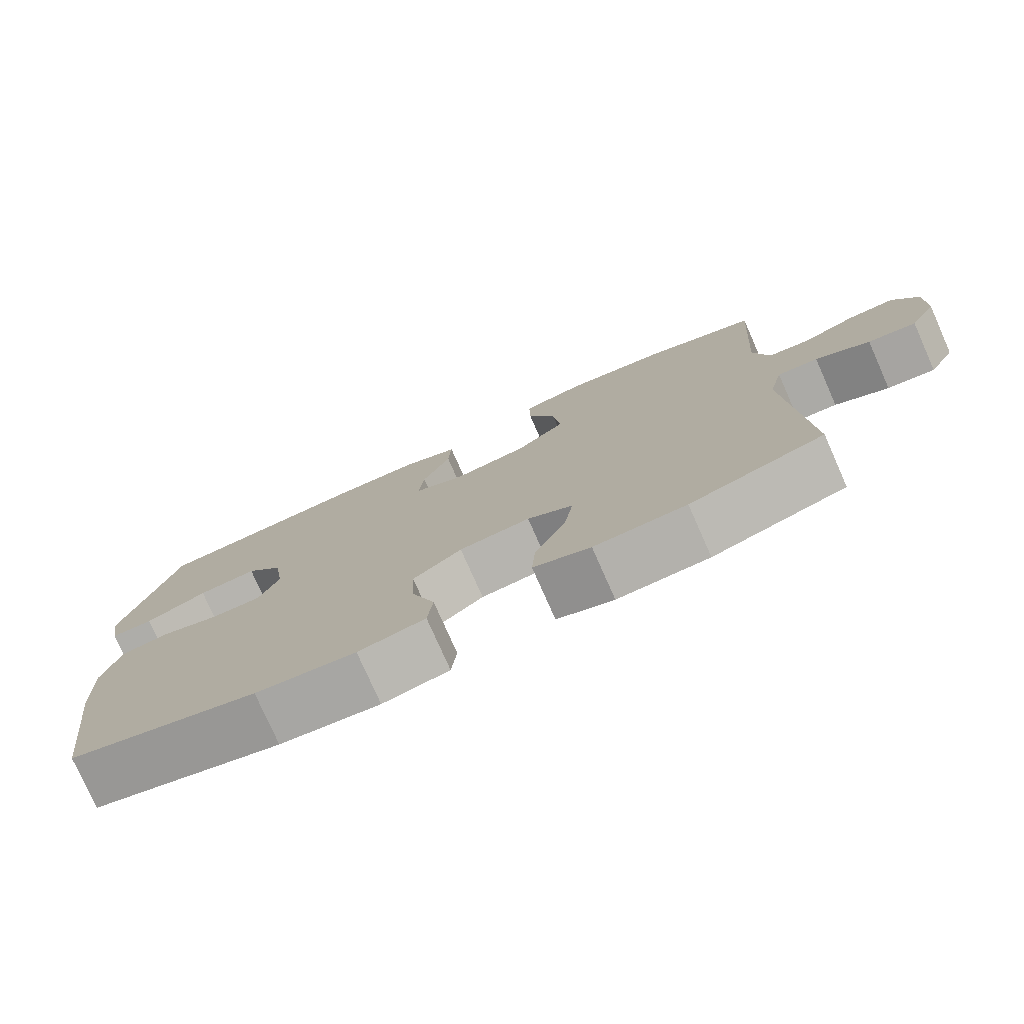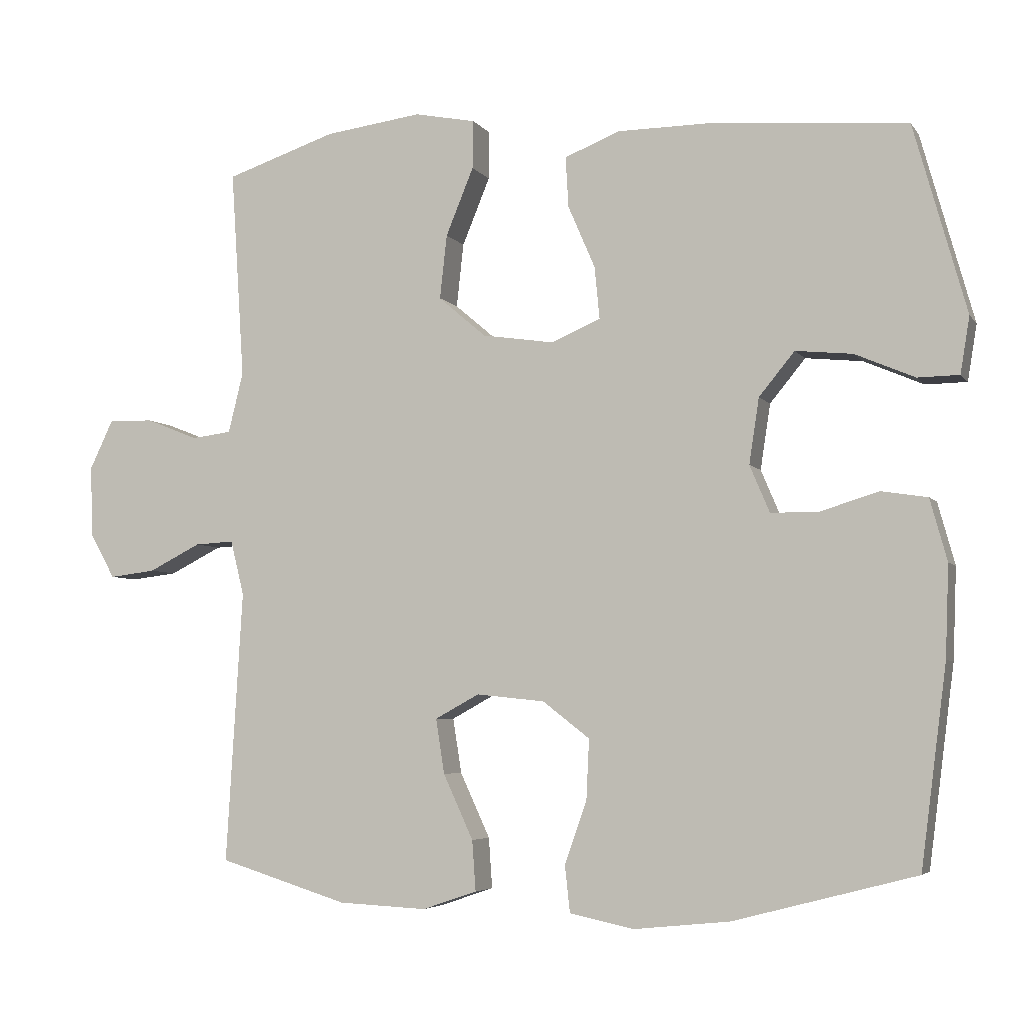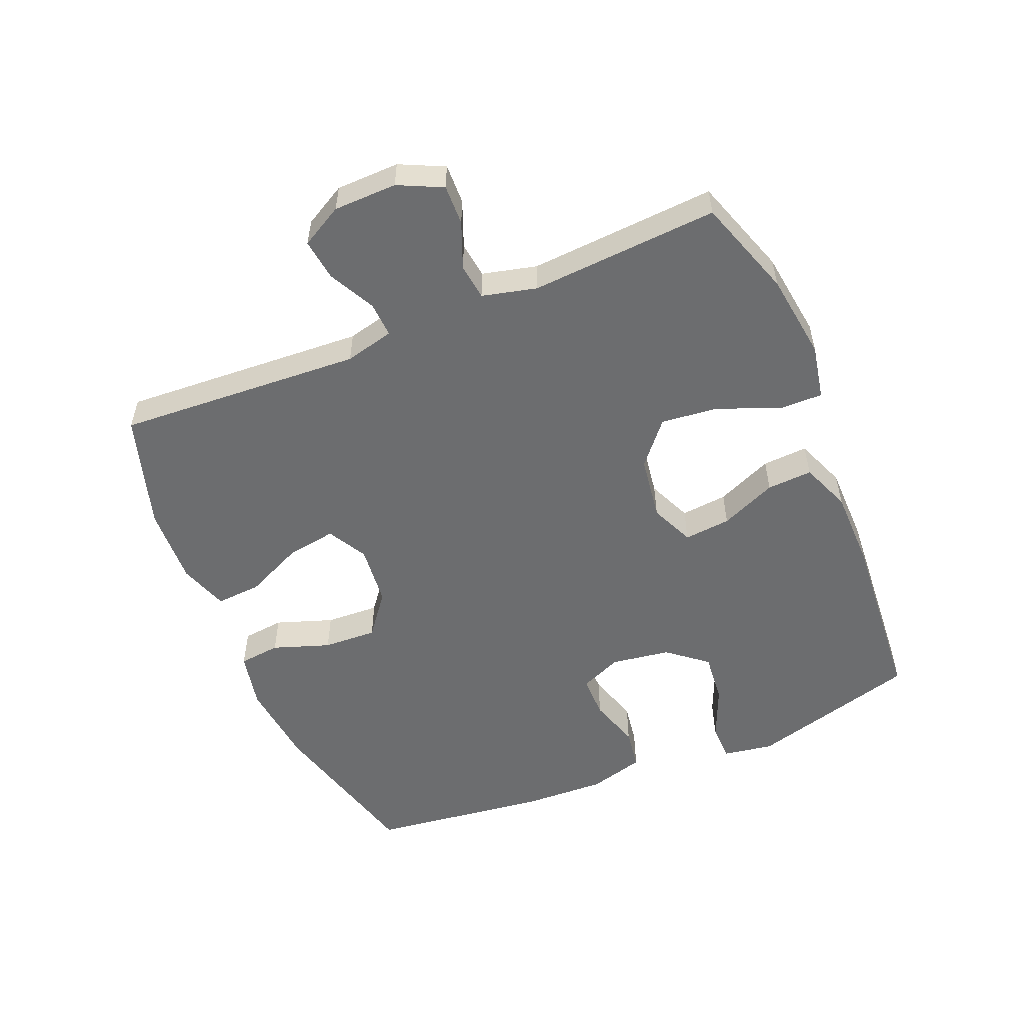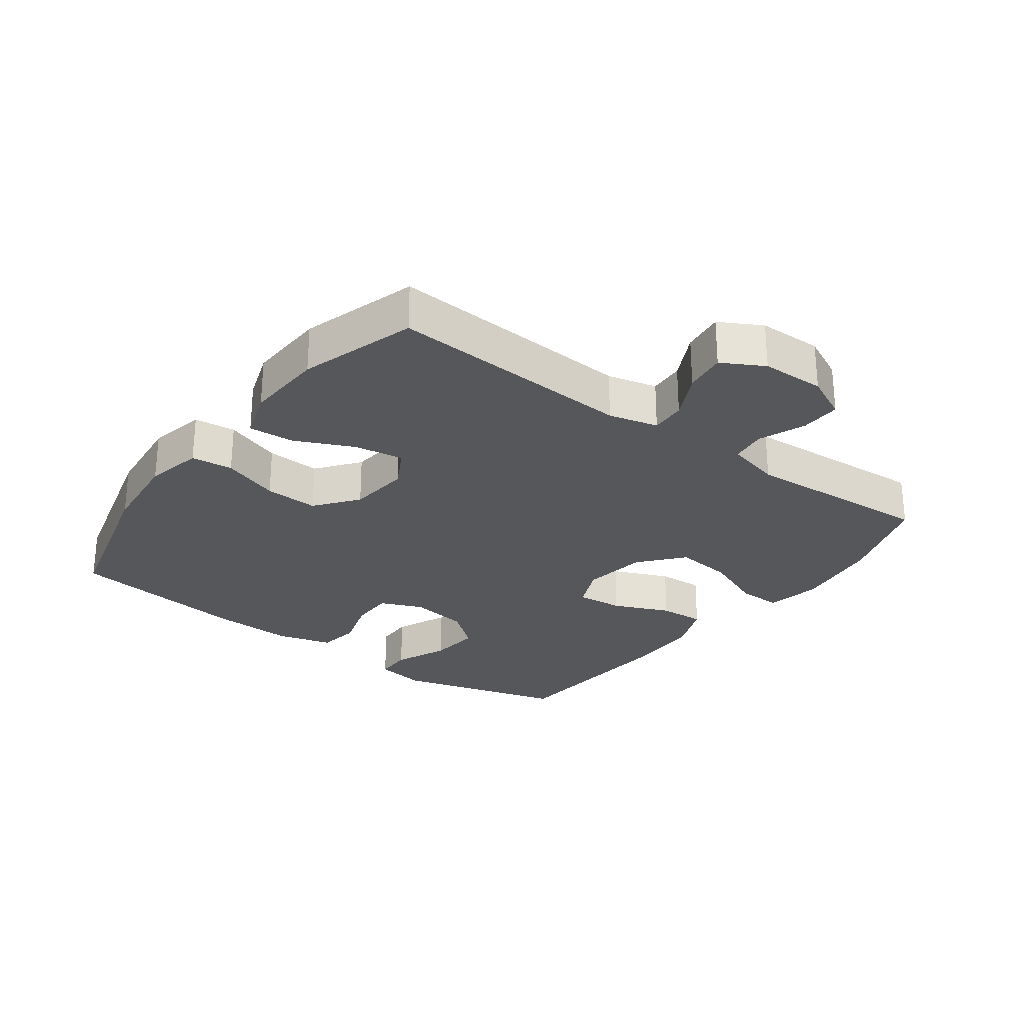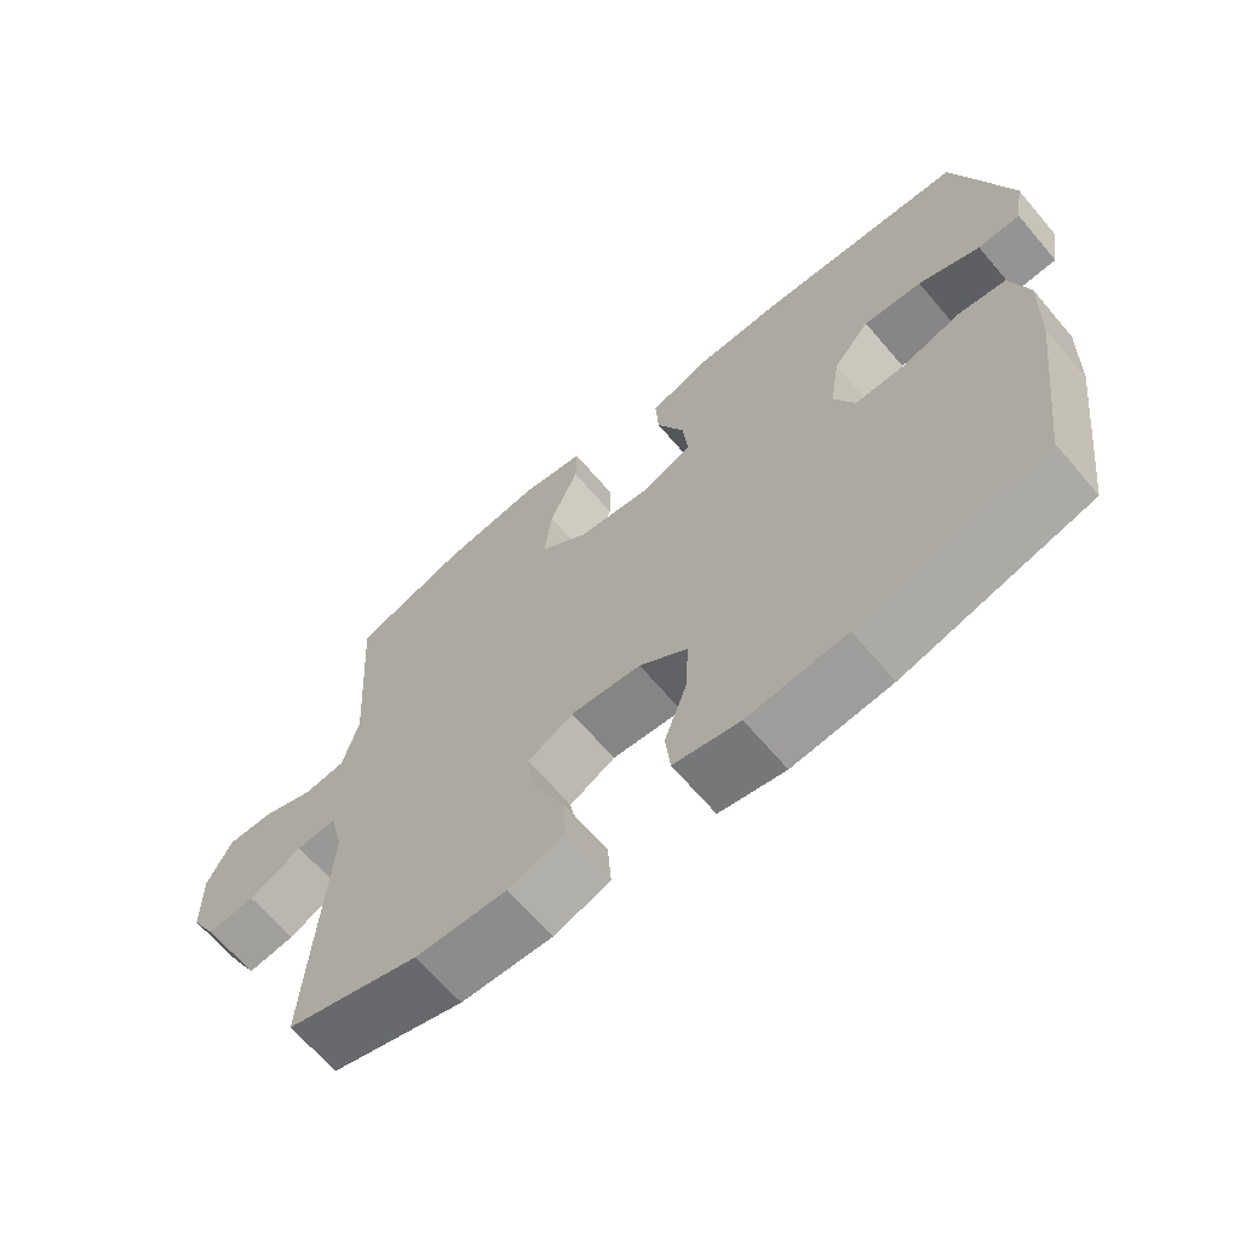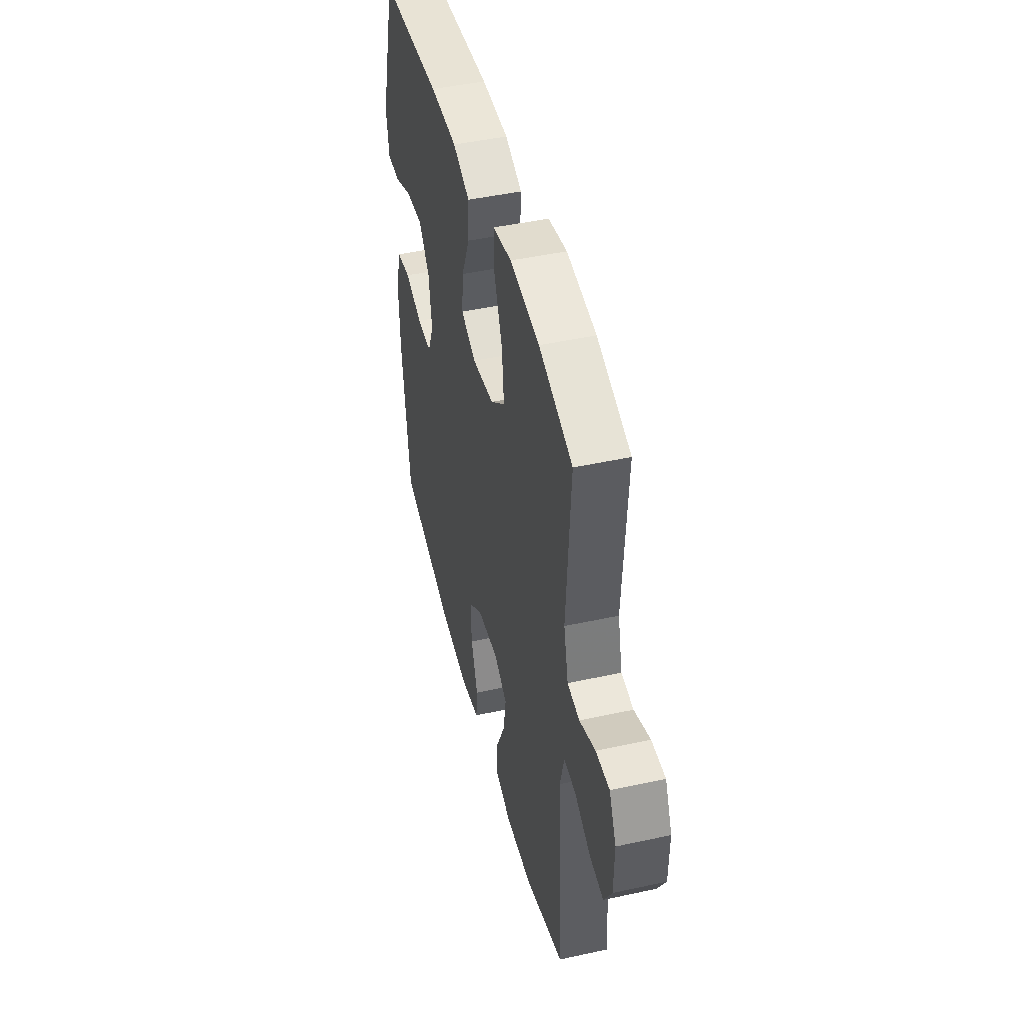
<metadata>
{"format":"obj","ext":"obj","renderer":"f3d","projection":"perspective","resolution":1024,"background":"white","views":[{"elev":-77.6,"azim":-156.1,"up":"+Z"},{"elev":-4.9,"azim":18.7,"up":"+Z"},{"elev":-53.9,"azim":-67.3,"up":"+Y"},{"elev":-27.2,"azim":-126.5,"up":"+Y"},{"elev":-66.3,"azim":40.5,"up":"+Z"},{"elev":45.9,"azim":-104.1,"up":"+Z"}]}
</metadata>
<code>
v 0.5 0.07 0.5
v 0.574 0.07 0.235
v 0.561 0.07 0.156
v 0.503 0.07 0.155
v 0.419 0.07 0.191
v 0.339 0.07 0.199
v 0.289 0.07 0.138
v 0.275 0.07 0.046
v 0.303 0.07 -0.02
v 0.371 0.07 -0.02
v 0.452 0.07 0.005
v 0.517 0.07 -0.005
v 0.541 0.07 -0.092
v 0.536 0.07 -0.22
v 0.5 0.07 -0.5
v 0.244 0.07 -0.567
v 0.109 0.07 -0.581
v 0.019 0.07 -0.562
v 0.012 0.07 -0.497
v 0.043 0.07 -0.408
v 0.047 0.07 -0.324
v -0.019 0.07 -0.273
v -0.115 0.07 -0.263
v -0.177 0.07 -0.297
v -0.165 0.07 -0.374
v -0.123 0.07 -0.465
v -0.118 0.07 -0.536
v -0.195 0.07 -0.562
v -0.319 0.07 -0.556
v -0.5 0.07 -0.5
v -0.477 0.07 -0.117
v -0.496 0.07 -0.04
v -0.551 0.07 -0.043
v -0.624 0.07 -0.08
v -0.689 0.07 -0.088
v -0.725 0.07 -0.023
v -0.727 0.07 0.076
v -0.694 0.07 0.145
v -0.631 0.07 0.143
v -0.558 0.07 0.114
v -0.502 0.07 0.121
v -0.481 0.07 0.206
v -0.5 0.07 0.5
v -0.345 0.07 0.552
v -0.209 0.07 0.57
v -0.123 0.07 0.553
v -0.124 0.07 0.485
v -0.163 0.07 0.39
v -0.173 0.07 0.3
v -0.106 0.07 0.243
v -0.005 0.07 0.228
v 0.064 0.07 0.258
v 0.057 0.07 0.331
v 0.019 0.07 0.419
v 0.015 0.07 0.49
v 0.093 0.07 0.521
v 0.217 0.07 0.522
v 0.5 0 0.5
v 0.574 0 0.235
v 0.561 0 0.156
v 0.503 0 0.155
v 0.419 0 0.191
v 0.339 0 0.199
v 0.289 0 0.138
v 0.275 0 0.046
v 0.303 0 -0.02
v 0.371 0 -0.02
v 0.452 0 0.005
v 0.517 0 -0.005
v 0.541 0 -0.092
v 0.536 0 -0.22
v 0.5 0 -0.5
v 0.244 0 -0.567
v 0.109 0 -0.581
v 0.019 0 -0.562
v 0.012 0 -0.497
v 0.043 0 -0.408
v 0.047 0 -0.324
v -0.019 0 -0.273
v -0.115 0 -0.263
v -0.177 0 -0.297
v -0.165 0 -0.374
v -0.123 0 -0.465
v -0.118 0 -0.536
v -0.195 0 -0.562
v -0.319 0 -0.556
v -0.5 0 -0.5
v -0.477 0 -0.117
v -0.496 0 -0.04
v -0.551 0 -0.043
v -0.624 0 -0.08
v -0.689 0 -0.088
v -0.725 0 -0.023
v -0.727 0 0.076
v -0.694 0 0.145
v -0.631 0 0.143
v -0.558 0 0.114
v -0.502 0 0.121
v -0.481 0 0.206
v -0.5 0 0.5
v -0.345 0 0.552
v -0.209 0 0.57
v -0.123 0 0.553
v -0.124 0 0.485
v -0.163 0 0.39
v -0.173 0 0.3
v -0.106 0 0.243
v -0.005 0 0.228
v 0.064 0 0.258
v 0.057 0 0.331
v 0.019 0 0.419
v 0.015 0 0.49
v 0.093 0 0.521
v 0.217 0 0.522
f 53 54 55 56
f 52 53 56 57
f 45 46 47 48
f 45 48 49
f 42 43 44 45
f 41 42 45 49
f 37 38 39 40
f 37 40 41
f 36 37 41
f 33 34 35 36
f 32 33 36 41
f 31 32 41 49
f 25 26 27 28
f 24 25 28 29
f 17 18 19 20
f 17 20 21
f 16 17 21
f 15 16 21
f 14 15 21 22
f 10 11 12 13
f 9 10 13 14
f 2 3 4 5
f 2 5 6
f 52 57 1 2
f 51 52 2 6
f 30 31 49 50
f 24 29 30 50
f 23 24 50 51
f 9 14 22 23
f 8 9 23 51
f 7 8 51
f 6 7 51
f 113 112 111 110
f 114 113 110 109
f 105 104 103 102
f 106 105 102
f 102 101 100 99
f 106 102 99 98
f 97 96 95 94
f 98 97 94
f 98 94 93
f 93 92 91 90
f 98 93 90 89
f 106 98 89 88
f 85 84 83 82
f 86 85 82 81
f 77 76 75 74
f 78 77 74
f 78 74 73
f 78 73 72
f 79 78 72 71
f 70 69 68 67
f 71 70 67 66
f 62 61 60 59
f 63 62 59
f 59 58 114 109
f 63 59 109 108
f 107 106 88 87
f 107 87 86 81
f 108 107 81 80
f 80 79 71 66
f 108 80 66 65
f 108 65 64
f 108 64 63
f 1 58 59 2
f 2 59 60 3
f 3 60 61 4
f 4 61 62 5
f 5 62 63 6
f 6 63 64 7
f 7 64 65 8
f 8 65 66 9
f 9 66 67 10
f 10 67 68 11
f 11 68 69 12
f 12 69 70 13
f 13 70 71 14
f 14 71 72 15
f 15 72 73 16
f 16 73 74 17
f 17 74 75 18
f 18 75 76 19
f 19 76 77 20
f 20 77 78 21
f 21 78 79 22
f 22 79 80 23
f 23 80 81 24
f 24 81 82 25
f 25 82 83 26
f 26 83 84 27
f 27 84 85 28
f 28 85 86 29
f 29 86 87 30
f 30 87 88 31
f 31 88 89 32
f 32 89 90 33
f 33 90 91 34
f 34 91 92 35
f 35 92 93 36
f 36 93 94 37
f 37 94 95 38
f 38 95 96 39
f 39 96 97 40
f 40 97 98 41
f 41 98 99 42
f 42 99 100 43
f 43 100 101 44
f 44 101 102 45
f 45 102 103 46
f 46 103 104 47
f 47 104 105 48
f 48 105 106 49
f 49 106 107 50
f 50 107 108 51
f 51 108 109 52
f 52 109 110 53
f 53 110 111 54
f 54 111 112 55
f 55 112 113 56
f 56 113 114 57
f 57 114 58 1

</code>
